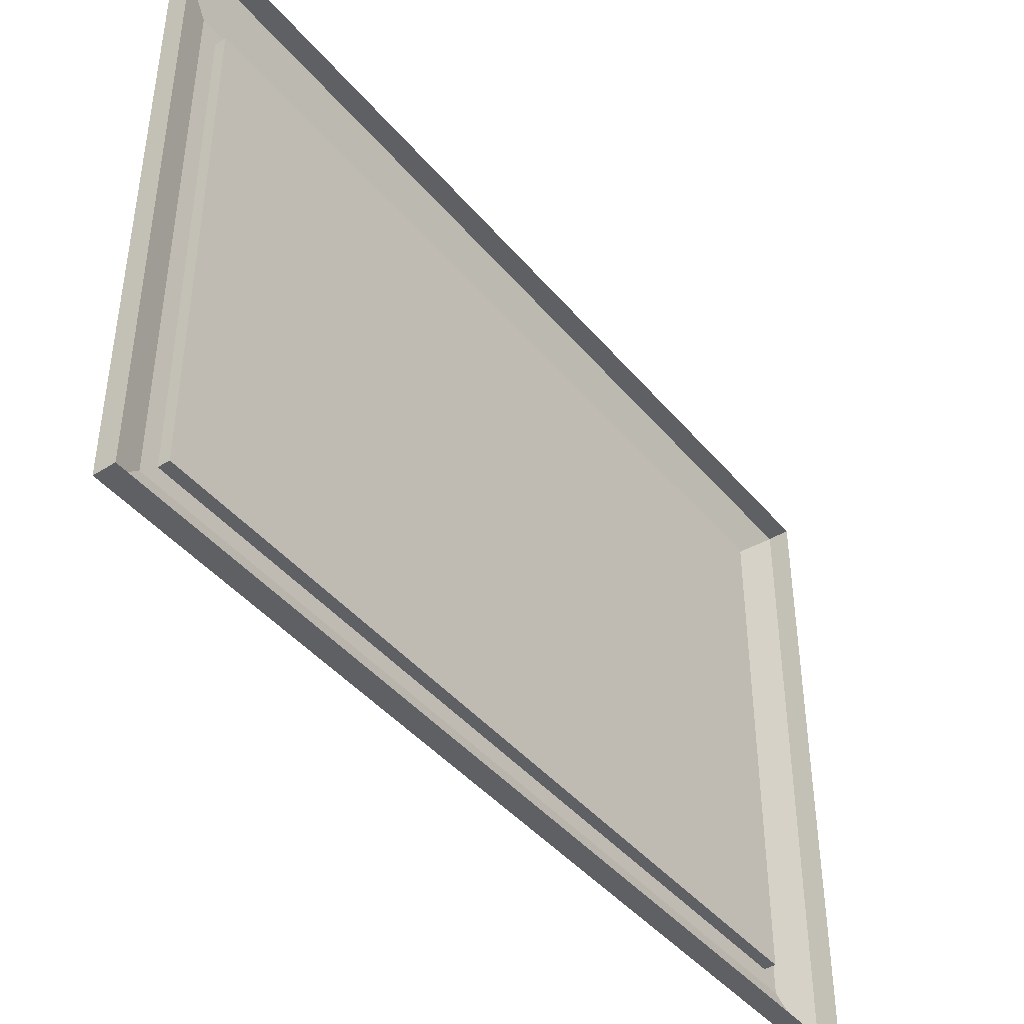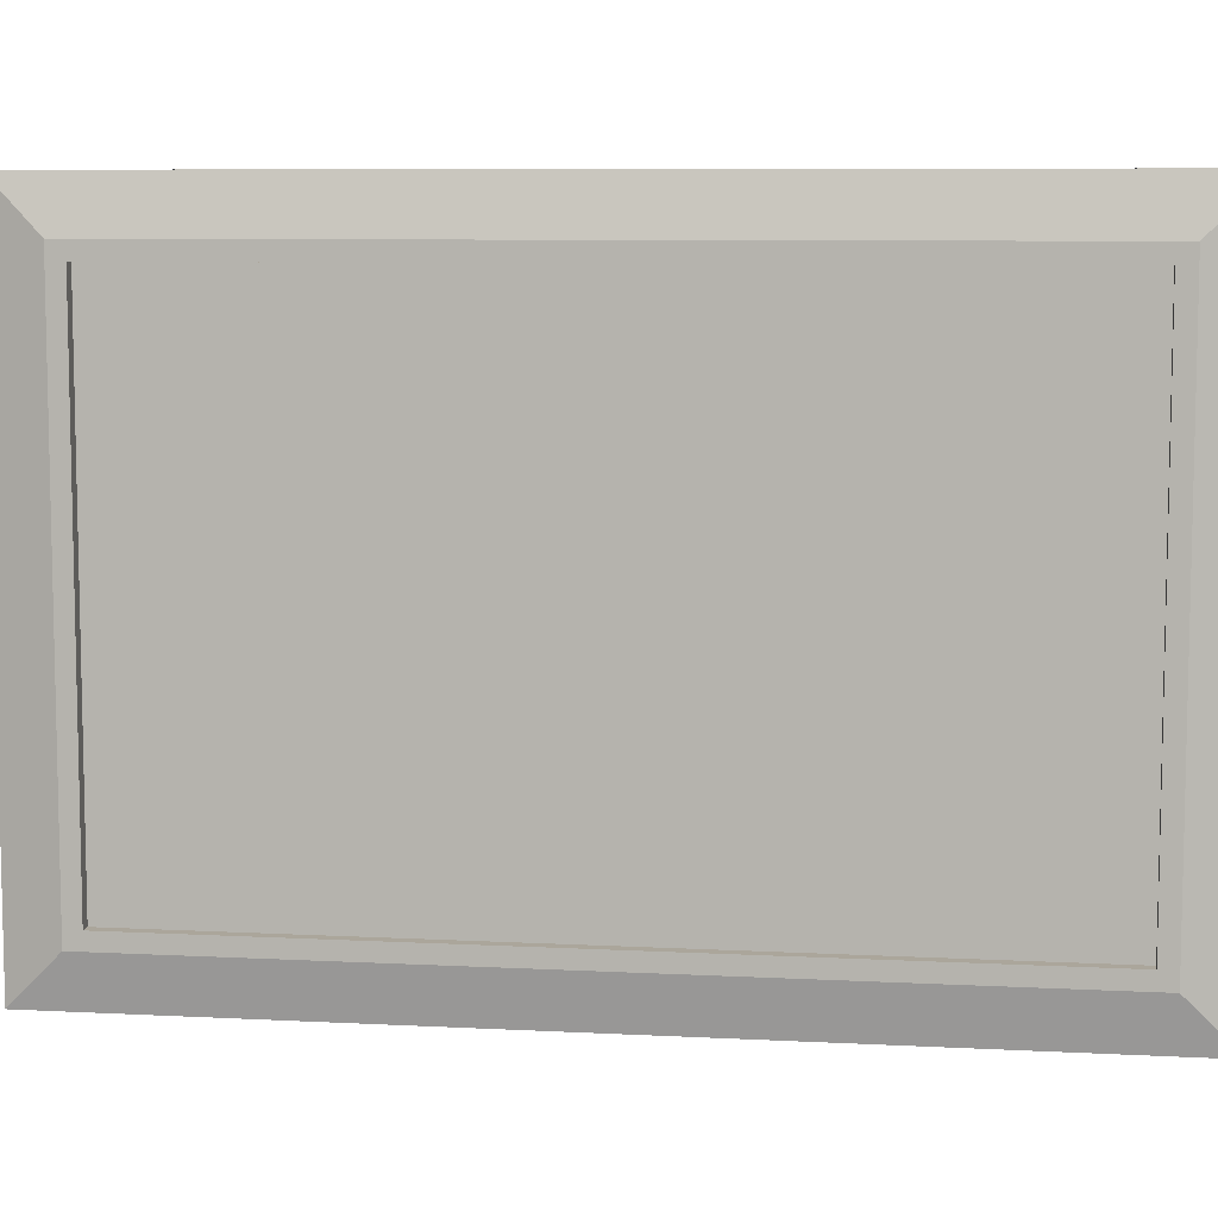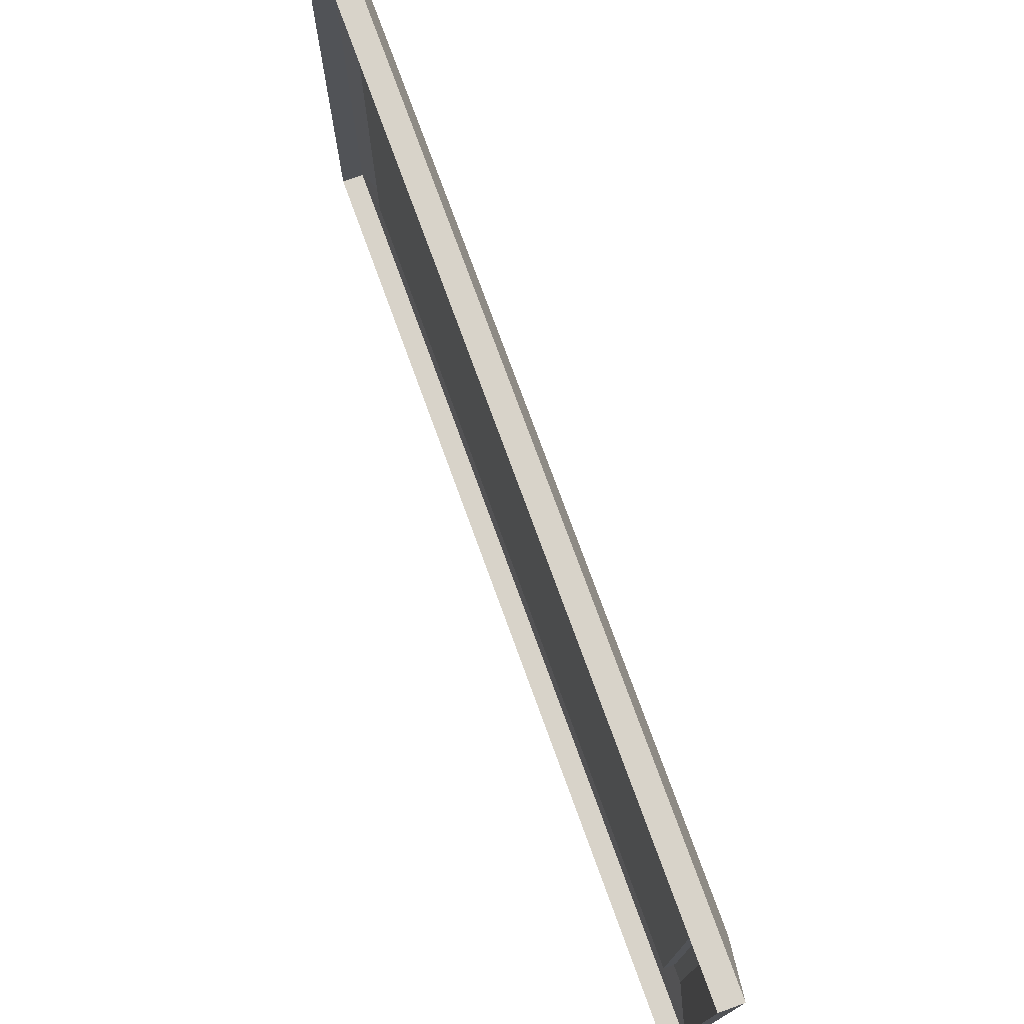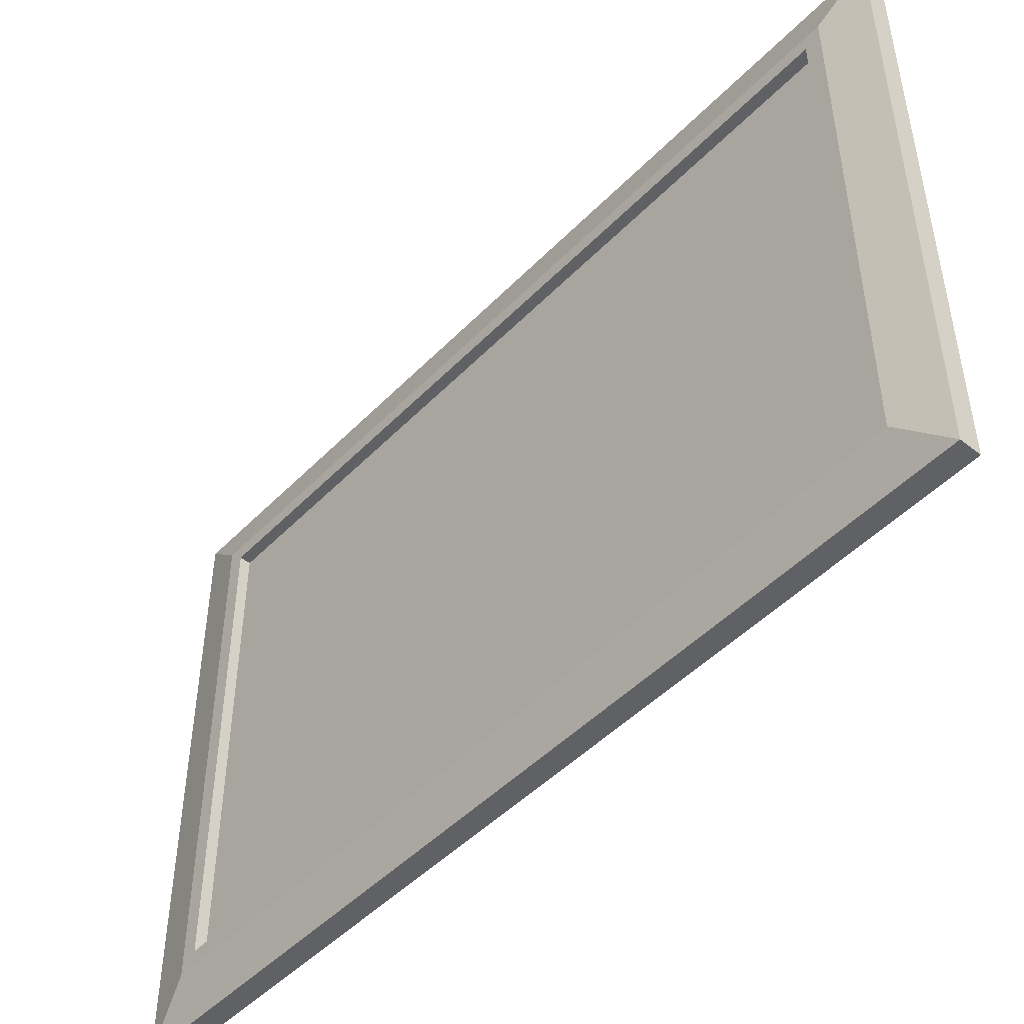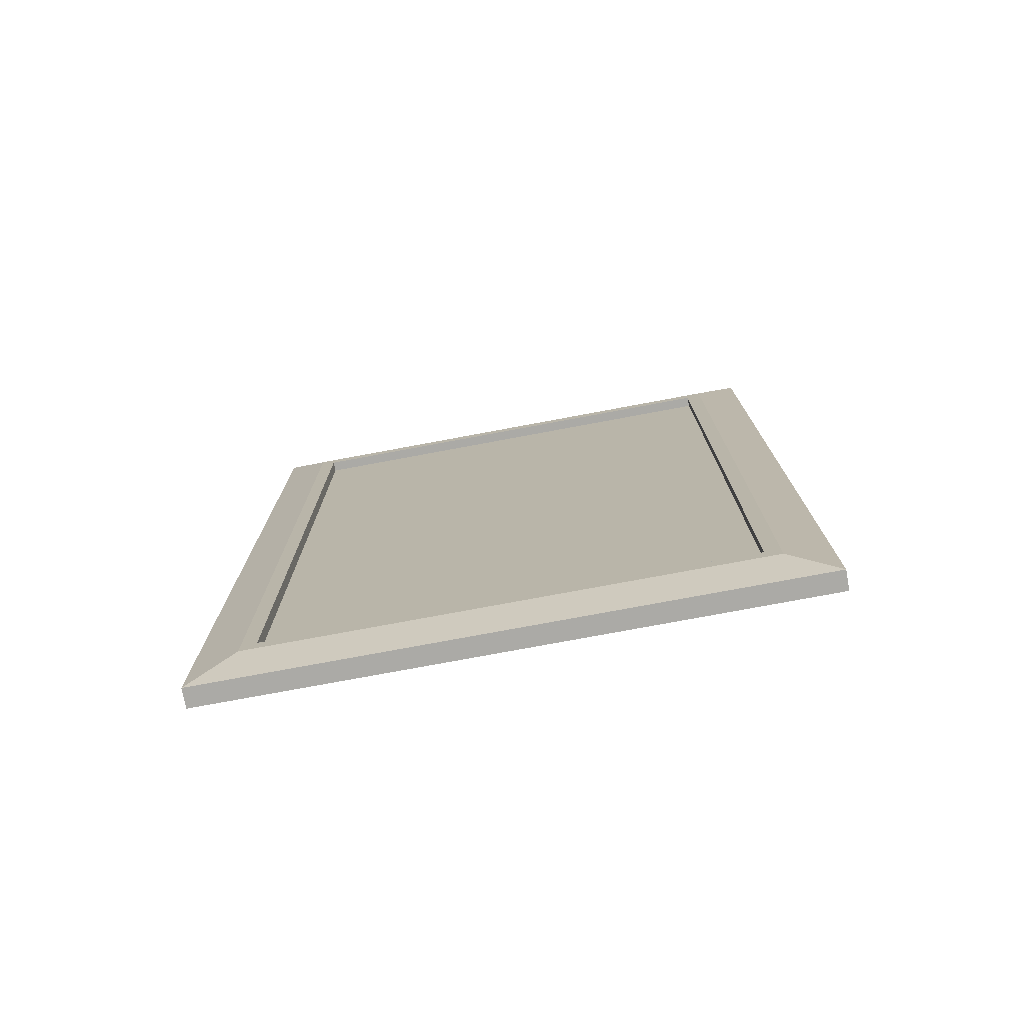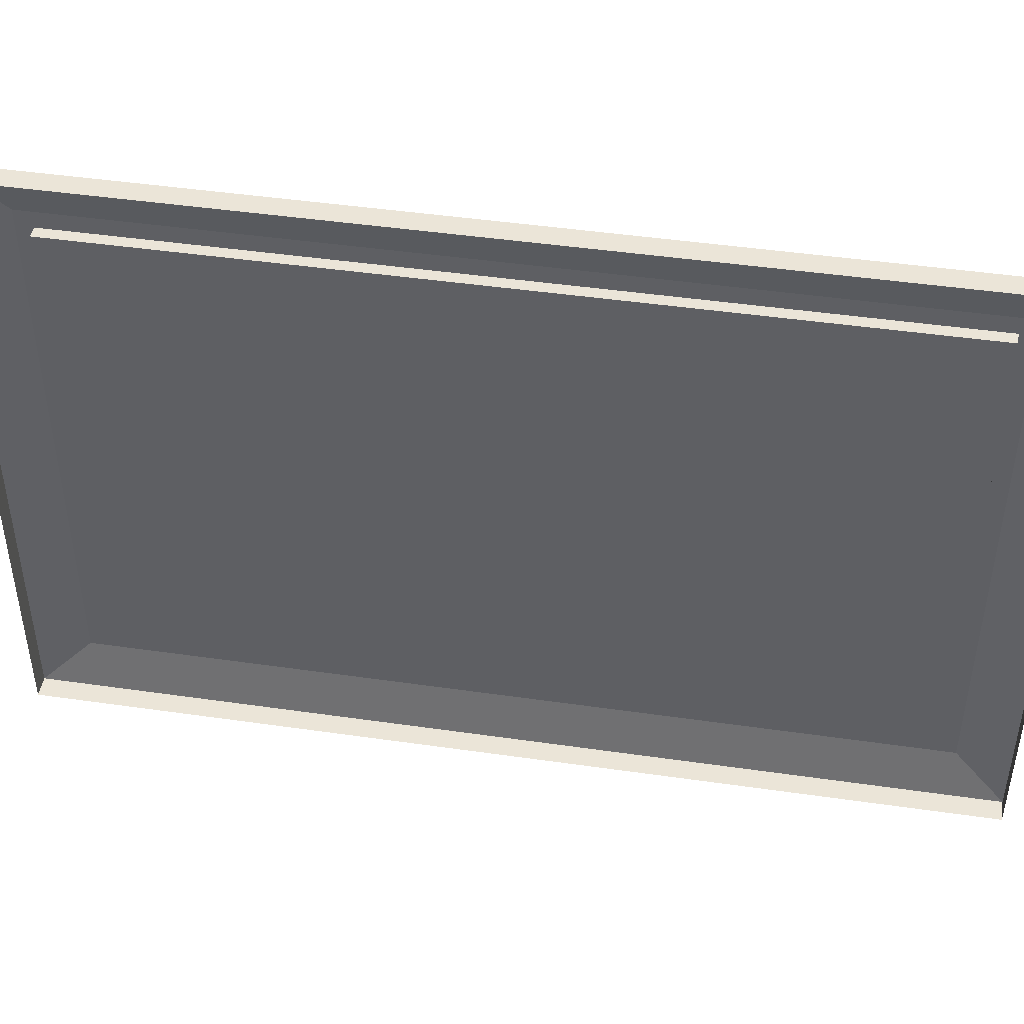
<metadata>
{"format":"obj","ext":"obj","renderer":"f3d","projection":"perspective","resolution":1024,"background":"white","views":[{"elev":-43.5,"azim":-143.3,"up":"+Y"},{"elev":7.9,"azim":98.3,"up":"+Y"},{"elev":75.8,"azim":-20.0,"up":"+Y"},{"elev":-48.0,"azim":138.5,"up":"+Y"},{"elev":-75.7,"azim":100.6,"up":"+Z"},{"elev":45.8,"azim":-80.6,"up":"+Y"}]}
</metadata>
<code>
g object_static_painting_lowPoly_Cube
v 0.04613 -1.19 -1.746
v 0.04613 -1.19 1.746
v -0.03304 1.19 1.746
v -0.03304 1.19 -1.746
v 0.04613 1.19 -1.746
v 0.04613 1.19 1.746
v -0.03304 -1.19 1.746
v -0.03304 -1.19 -1.746
v 0.04311 0.9401 -1.496
v 0.04311 0.9401 1.496
v 0.04311 -0.9401 -1.496
v 0.04311 -0.9401 1.496
v 0.08608 0.9401 1.496
v 0.08608 0.9401 -1.496
v 0.08608 -0.9401 1.496
v 0.08608 -0.9401 -1.496
v 0.08608 -1.002 -1.558
v 0.08608 -1.002 1.558
v 0.08608 1.002 1.558
v 0.08608 1.002 -1.558
f 15 16 11 12
f 16 14 9 11
f 13 15 12 10
f 11 9 10 12
f 20 5 6 19
f 1 2 7 8
f 5 1 8 4
f 14 13 10 9
f 2 6 3 7
f 18 19 6 2
f 17 20 14 16
f 17 16 15 18
f 6 5 4 3
f 1 17 18 2
f 1 5 20 17
f 15 13 19 18
f 14 20 19 13

</code>
